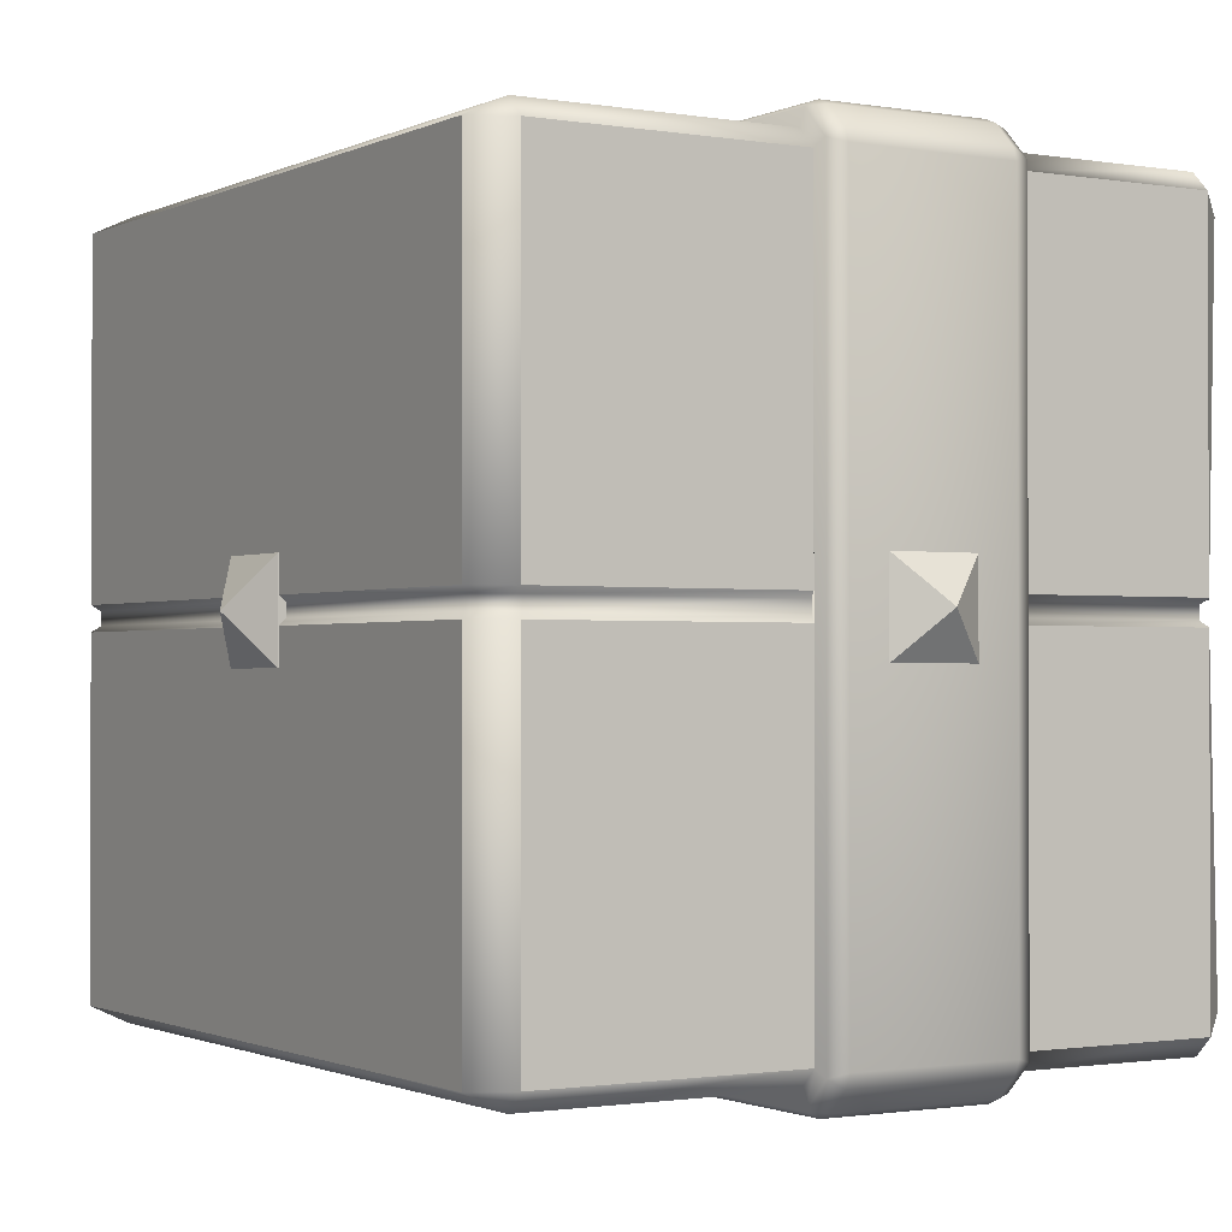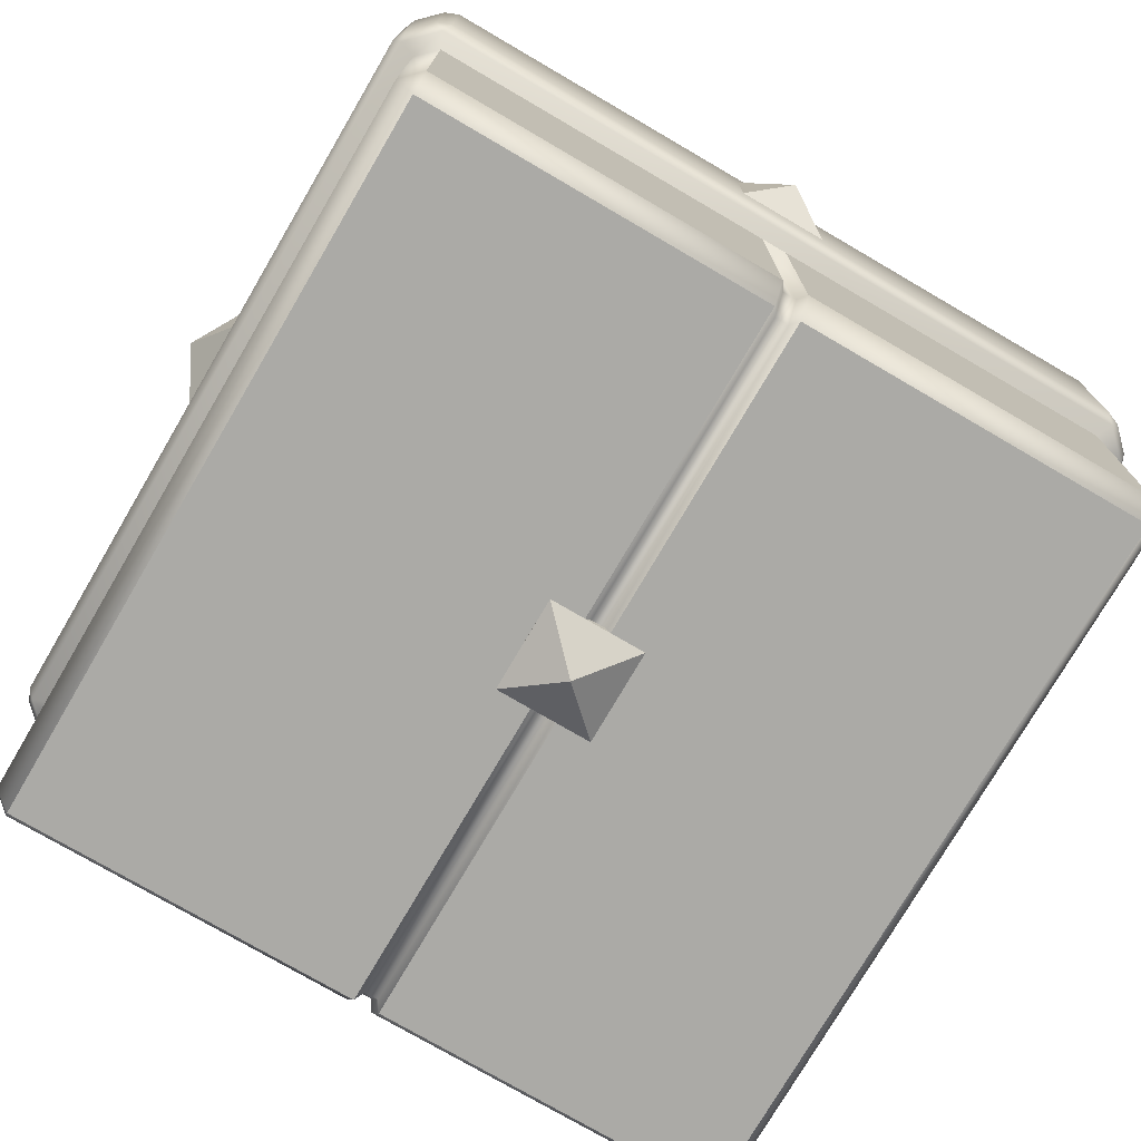
<metadata>
{"format":"obj","ext":"obj","renderer":"f3d","projection":"perspective","resolution":1024,"background":"white","views":[{"elev":-1.2,"azim":-121.5,"up":"+Y"},{"elev":-75.8,"azim":-120.3,"up":"+Z"}]}
</metadata>
<code>
o Base_Cube.002
v -0.4023 -0.423 -0.3537
v 0.4023 -0.423 -0.3537
v 0.447 -0.47 -0.4511
v 0.447 -0.47 -0.1236
v -0.447 -0.47 -0.1236
v -0.447 -0.47 -0.4511
v -0.447 0.01576 -0.5
v -0.447 0.447 -0.5
v 0.447 0.447 -0.5
v 0.447 0.01576 -0.5
v 0.4023 0.4023 -0.3978
v 0.4023 0.01418 -0.3978
v -0.4023 0.01418 -0.3978
v -0.4023 0.4023 -0.3978
v 0.47 0.447 0.1258
v 0.47 0.447 0.3856
v 0.47 0.01576 0.3856
v 0.47 0.01576 0.1258
v -0.47 -0.447 -0.1236
v -0.47 -0.01576 -0.1236
v -0.47 -0.01576 -0.4511
v -0.47 -0.447 -0.4511
v 0.47 -0.01576 0.1258
v 0.47 -0.01576 0.3856
v 0.47 -0.447 0.3856
v 0.47 -0.447 0.1258
v -0.447 0.47 0.3856
v 0.447 0.47 0.3856
v 0.447 0.47 0.1258
v -0.447 0.47 0.1258
v 0.47 -0.01576 -0.4511
v 0.47 -0.01576 -0.1236
v 0.47 -0.447 -0.1236
v 0.47 -0.447 -0.4511
v -0.447 0.47 -0.4511
v -0.447 0.47 -0.1236
v 0.447 0.47 -0.1236
v 0.447 0.47 -0.4511
v -0.447 -0.47 0.1258
v 0.447 -0.47 0.1258
v 0.447 -0.47 0.3856
v -0.447 -0.47 0.3856
v 0.47 0.447 -0.4511
v 0.47 0.447 -0.1236
v 0.47 0.01576 -0.1236
v 0.47 0.01576 -0.4511
v 0.4023 0.423 -0.3537
v -0.4023 0.423 -0.3537
v 0.423 0.01418 -0.3537
v 0.423 0.4023 -0.3537
v -0.423 0.01418 -0.3537
v -0.423 0.4023 -0.3537
v -0.47 0.01576 0.3856
v -0.47 0.447 0.3856
v -0.47 0.447 0.1258
v -0.47 0.01576 0.1258
v -0.47 0.01576 -0.1236
v -0.47 0.447 -0.1236
v -0.47 0.447 -0.4511
v -0.47 0.01576 -0.4511
v -0.47 -0.447 0.3856
v -0.47 -0.01576 0.3856
v -0.47 -0.01576 0.1258
v -0.47 -0.447 0.1258
v 0.423 -0.4023 -0.3537
v 0.423 -0.01418 -0.3537
v -0.447 -0.447 -0.5
v -0.447 -0.01576 -0.5
v 0.447 -0.01576 -0.5
v 0.447 -0.447 -0.5
v 0.4023 -0.01418 -0.3978
v 0.4023 -0.4023 -0.3978
v -0.4023 -0.4023 -0.3978
v -0.4023 -0.01418 -0.3978
v -0.423 -0.4023 -0.3537
v -0.423 -0.01418 -0.3537
v -0.4663 -0.4928 -0.1026
v -0.4663 -0.4928 0.1048
v -0.4928 -0.4663 0.1048
v -0.4928 -0.4663 -0.1026
v -0.4553 0.4899 0.1258
v -0.4899 0.4553 0.1258
v 0.4587 0.008334 0.3823
v 0.4587 0.008334 0.1289
v -0.4339 0.007577 -0.3629
v 0.4587 -0.008334 0.1289
v 0.4587 -0.008334 0.3823
v 0.4553 -0.4899 0.1258
v 0.4899 -0.4553 0.1258
v -0.4587 0.008334 0.1289
v -0.4587 0.008334 0.3823
v -0.4998 0.4495 -0.1026
v -0.4998 -0.4495 -0.1026
v -0.4998 -0.4495 0.1048
v -0.4998 0.4495 0.1048
v -0.4663 0.4928 0.1048
v -0.4663 0.4928 -0.1026
v -0.4928 0.4663 -0.1026
v -0.4928 0.4663 0.1048
v -0.4587 -0.008334 0.3823
v -0.4587 -0.008334 0.1289
v -0.4339 -0.007578 -0.3629
v -0.4553 0.4899 -0.1236
v 0.4553 0.4899 -0.1236
v 0.4899 -0.4553 -0.1236
v 0.4553 -0.4899 -0.1236
v -0.4553 -0.4899 0.1258
v 0.4899 0.4553 -0.1236
v -0.4899 0.4553 -0.1236
v -0.4553 -0.4899 -0.1236
v -0.4899 -0.4553 -0.1236
v -0.4495 0.4998 0.1048
v 0.4495 0.4998 0.1048
v 0.4495 0.4998 -0.1026
v -0.4495 0.4998 -0.1026
v 0.4495 -0.4998 0.1048
v -0.4495 -0.4998 0.1048
v -0.4495 -0.4998 -0.1026
v 0.4495 -0.4998 -0.1026
v 0.4899 0.4553 0.1258
v 0.4553 0.4899 0.1258
v 0.4663 -0.4928 0.1048
v 0.4663 -0.4928 -0.1026
v 0.4928 -0.4663 -0.1026
v 0.4928 -0.4663 0.1048
v -0.4899 -0.4553 0.1258
v 0.4663 0.4928 -0.1026
v 0.4663 0.4928 0.1048
v 0.4998 -0.4495 -0.1026
v 0.4998 -0.4495 0.1048
v 0.4998 0.4495 0.1048
v 0.4928 0.4663 0.1048
v 0.4998 0.4495 -0.1026
v 0.4928 0.4663 -0.1026
v -0.4587 0.008334 -0.1184
v -0.4587 -0.008334 -0.1184
v -0.4126 -0.007578 -0.4042
v 0.4339 -0.007578 -0.3629
v 0.4339 0.007577 -0.3629
v 0.4126 0.007577 -0.4042
v -0.4587 0.008334 -0.4431
v 0.4587 -0.008334 -0.1184
v 0.4587 0.008334 -0.1184
v 0.4587 -0.008334 -0.4431
v 0.4362 -0.008334 -0.4916
v 0.4126 -0.007578 -0.4042
v -0.4362 0.008334 -0.4916
v -0.4362 -0.008334 -0.4916
v -0.4587 -0.008334 -0.4431
v 0.4587 0.008334 -0.4431
v 0.4362 0.008334 -0.4916
v -0.4126 0.007577 -0.4042
v 0.446 0.4242 0.4172
v 0.4233 0.4026 0.4026
v 0.4125 0.014 0.393
v 0.4403 0.01476 0.4125
v 0.4403 -0.01476 0.4125
v 0.4131 -0.01392 0.393
v 0.4233 -0.4026 0.4026
v 0.446 -0.4242 0.4172
v -0.4026 0.4233 0.4026
v -0.4241 0.446 0.4173
v 0.4026 0.4233 0.4026
v 0.4241 0.446 0.4173
v 0.4026 -0.4233 0.4026
v 0.4241 -0.446 0.4173
v -0.4026 -0.4233 0.4026
v -0.4241 -0.446 0.4173
v -0.4403 0.01476 0.4125
v -0.4131 0.01392 0.393
v -0.446 0.4242 0.4172
v -0.4233 0.4026 0.4026
v -0.446 -0.4242 0.4172
v -0.4233 -0.4026 0.4026
v -0.4125 -0.014 0.393
v -0.4403 -0.01476 0.4125
v 0.4353 0.008159 0.3921
v 0.4198 0.007727 0.3878
v 0.4198 -0.007727 0.3878
v 0.4351 -0.008331 0.3925
v -0.4351 0.008331 0.3925
v -0.4198 0.007727 0.3878
v -0.4198 -0.007727 0.3878
v -0.4353 -0.008159 0.3921
v -0.3393 -0.01846 0.2094
v -0.3115 -0.0178 0.09687
v -0.3162 -0.01634 -0.0555
v -0.3451 -0.01615 -0.1725
v 0.3188 0.01222 0.09219
v 0.344 0.01318 0.2055
v 0.3441 -0.01307 0.2055
v 0.3189 -0.01202 0.09218
v 0.3206 -0.01386 -0.06127
v 0.3559 -0.01193 -0.1792
v 0.3558 0.01199 -0.1792
v 0.3206 0.01394 -0.06126
v -0.3451 -0.3172 0.21
v -0.318 -0.2897 0.0975
v -0.3178 -0.2898 -0.05023
v -0.3464 -0.3185 -0.1657
v 0.2899 0.3179 0.09721
v 0.3174 0.3448 0.2095
v 0.3451 0.3172 0.21
v 0.318 0.2897 0.0975
v 0.3178 0.2898 -0.05023
v 0.3464 0.3185 -0.1657
v 0.3186 0.3461 -0.1652
v 0.2898 0.3178 -0.05016
v 0.2899 -0.3179 0.0972
v 0.3174 -0.3448 0.2095
v -0.3174 -0.3448 0.2095
v -0.2899 -0.3179 0.09721
v -0.2898 -0.3178 -0.05016
v -0.3186 -0.3461 -0.1652
v 0.3186 -0.3461 -0.1652
v 0.2898 -0.3178 -0.05016
v -0.3206 -0.01394 -0.06126
v -0.3558 -0.01199 -0.1792
v -0.3559 0.01193 -0.1792
v -0.3206 0.01386 -0.06127
v -0.3189 0.01202 0.09218
v -0.3441 0.01307 0.2055
v -0.344 -0.01318 0.2055
v -0.3188 -0.01222 0.09219
v 0.3163 -0.01623 -0.05549
v 0.3452 -0.01607 -0.1725
v 0.3464 -0.3185 -0.1657
v 0.3178 -0.2898 -0.05024
v 0.318 -0.2897 0.09749
v 0.345 -0.3172 0.21
v 0.3397 -0.0182 0.2093
v 0.3119 -0.01763 0.09682
v -0.3163 0.01623 -0.05549
v -0.3452 0.01607 -0.1725
v -0.3464 0.3185 -0.1657
v -0.3178 0.2898 -0.05024
v -0.318 0.2897 0.09749
v -0.345 0.3172 0.21
v -0.3397 0.0182 0.2093
v -0.3119 0.01763 0.09682
v 0.3162 0.01634 -0.0555
v 0.3451 0.01615 -0.1725
v 0.3393 0.01846 0.2094
v 0.3115 0.0178 0.09687
v -0.3186 0.3461 -0.1652
v -0.2898 0.3178 -0.05016
v -0.2899 0.3179 0.0972
v -0.3174 0.3448 0.2095
v 0.3299 0.3137 -0.1818
v 0.3337 0.313 -0.1703
v 0.3053 0.2851 -0.05455
v 0.2962 0.2817 -0.04801
v 0.2962 0.2817 0.09497
v 0.305 0.2849 0.1018
v 0.3329 0.3119 0.2142
v 0.3282 0.3121 0.2254
v 0.322 0.01091 0.2226
v 0.327 0.01349 0.2123
v 0.3002 0.0153 0.09959
v 0.2914 0.009846 0.09201
v 0.2934 0.009881 -0.0517
v 0.303 0.01257 -0.05899
v 0.3333 0.01603 -0.1757
v 0.3296 0.01107 -0.1866
v 0.312 0.3281 0.2249
v 0.3119 0.3327 0.2137
v 0.285 0.3049 0.1015
v 0.2817 0.2962 0.09476
v 0.2817 0.2962 -0.04785
v 0.2851 0.3053 -0.05441
v 0.3129 0.3334 -0.1697
v 0.3135 0.3297 -0.1812
v 0.3281 0.005992 0.2184
v 0.3321 0.009909 0.2083
v 0.3072 0.009953 0.09494
v 0.2974 0.005371 0.08754
v 0.3001 0.005342 -0.05708
v 0.3083 0.01012 -0.06468
v 0.3432 0.008558 -0.1827
v 0.3383 0.005953 -0.1944
v 0.3224 -0.01086 0.2226
v 0.3274 -0.01334 0.2123
v 0.3005 -0.01516 0.09958
v 0.2917 -0.009812 0.09201
v 0.2936 -0.009862 -0.05169
v 0.3031 -0.0125 -0.05899
v 0.3334 -0.01598 -0.1757
v 0.3297 -0.01106 -0.1865
v 0.3299 -0.3137 -0.1818
v 0.3337 -0.313 -0.1703
v 0.3053 -0.2851 -0.05455
v 0.2962 -0.2817 -0.048
v 0.2962 -0.2817 0.09496
v 0.305 -0.2849 0.1018
v 0.3329 -0.3119 0.2142
v 0.3282 -0.3121 0.2254
v 0.3383 -0.005953 -0.1944
v 0.3432 -0.008528 -0.1828
v 0.3083 -0.01006 -0.0647
v 0.3001 -0.005343 -0.05709
v 0.2974 -0.005371 0.08755
v 0.3072 -0.009815 0.09495
v 0.3321 -0.009833 0.2083
v 0.3281 -0.005992 0.2184
v 0.312 -0.3281 0.2249
v 0.3119 -0.3327 0.2137
v 0.285 -0.3049 0.1015
v 0.2817 -0.2962 0.09476
v 0.2817 -0.2962 -0.04785
v 0.2851 -0.3053 -0.05441
v 0.3129 -0.3334 -0.1697
v 0.3135 -0.3297 -0.1812
v -0.3299 0.3137 -0.1818
v -0.3337 0.313 -0.1703
v -0.3053 0.2851 -0.05455
v -0.2962 0.2817 -0.048
v -0.2962 0.2817 0.09496
v -0.305 0.2849 0.1018
v -0.3329 0.3119 0.2142
v -0.3282 0.3121 0.2254
v -0.3135 0.3297 -0.1812
v -0.3129 0.3334 -0.1697
v -0.2851 0.3053 -0.05441
v -0.2817 0.2962 -0.04785
v -0.2817 0.2962 0.09476
v -0.285 0.3049 0.1015
v -0.3119 0.3327 0.2137
v -0.312 0.3281 0.2249
v -0.3135 -0.3297 -0.1812
v -0.3129 -0.3334 -0.1697
v -0.2851 -0.3053 -0.05441
v -0.2817 -0.2962 -0.04785
v -0.2817 -0.2962 0.09476
v -0.285 -0.3049 0.1015
v -0.3119 -0.3327 0.2137
v -0.312 -0.3281 0.2249
v -0.3299 -0.3137 -0.1818
v -0.3337 -0.313 -0.1703
v -0.3053 -0.2851 -0.05455
v -0.2962 -0.2817 -0.04801
v -0.2962 -0.2817 0.09497
v -0.305 -0.2849 0.1018
v -0.3329 -0.3119 0.2142
v -0.3282 -0.3121 0.2254
v -0.3224 0.01086 0.2226
v -0.3274 0.01334 0.2123
v -0.3005 0.01516 0.09958
v -0.2917 0.009812 0.09201
v -0.2936 0.009862 -0.05169
v -0.3031 0.0125 -0.05899
v -0.3334 0.01598 -0.1757
v -0.3297 0.01106 -0.1865
v -0.3383 0.005953 -0.1944
v -0.3432 0.008528 -0.1828
v -0.3083 0.01006 -0.0647
v -0.3001 0.005342 -0.05709
v -0.2974 0.005371 0.08755
v -0.3072 0.009814 0.09495
v -0.3321 0.009833 0.2083
v -0.3281 0.005992 0.2184
v -0.3296 -0.01107 -0.1866
v -0.3333 -0.01603 -0.1757
v -0.303 -0.01257 -0.05899
v -0.2934 -0.009881 -0.0517
v -0.2914 -0.009846 0.09202
v -0.3002 -0.0153 0.09959
v -0.327 -0.01349 0.2123
v -0.322 -0.01091 0.2226
v -0.3281 -0.005992 0.2184
v -0.3321 -0.00991 0.2083
v -0.3072 -0.009953 0.09494
v -0.2974 -0.005371 0.08754
v -0.3001 -0.005343 -0.05708
v -0.3083 -0.01012 -0.06468
v -0.3432 -0.008559 -0.1827
v -0.3383 -0.005953 -0.1944
v -3.9e-05 0 -0.5392
v -0.05798 0.059 -0.5004
v 0.0579 0.059 -0.5004
v -0.05798 -0.059 -0.5004
v 0.0579 -0.059 -0.5004
v -0.5359 0 0
v -0.4971 -0.059 -0.059
v -0.4971 -0.059 0.059
v -0.4971 0.059 -0.059
v -0.4971 0.059 0.059
v 0.5359 0 0
v 0.4971 -0.059 0.059
v 0.4971 -0.059 -0.059
v 0.4971 0.059 0.059
v 0.4971 0.059 -0.059
v 0 0.5359 0
v -0.059 0.4971 0.059
v 0.059 0.4971 0.059
v -0.059 0.4971 -0.059
v 0.059 0.4971 -0.059
v 0 -0.5359 -0
v -0.059 -0.4971 -0.059
v 0.059 -0.4971 -0.059
v -0.059 -0.4971 0.059
v 0.059 -0.4971 0.059
v 0.0579 0.059 -0.4704
v 0.0579 -0.059 -0.4704
v -0.05798 -0.059 -0.4704
v -0.05798 0.059 -0.4704
f 3 4 5 6
f 7 8 9 10
f 11 14 13 12
f 15 16 17 18
f 19 20 21 22
f 23 24 25 26
f 27 28 29 30
f 31 32 33 34
f 35 36 37 38
f 39 40 41 42
f 43 44 45 46
f 170 345 320 172
f 53 54 55 56
f 57 58 59 60
f 61 62 63 64
f 67 68 69 70
f 71 74 73 72
f 288 66 65 289
f 62 61 173 176
f 54 53 169 171
f 28 27 162 164
f 17 16 153 156
f 25 24 157 160
f 42 41 166 168
f 161 163 164 162
f 170 172 171 169
f 174 175 176 173
f 154 155 156 153
f 158 159 160 157
f 165 167 168 166
f 266 327 248 202
f 285 292 293 284
f 215 214 213 216
f 335 306 210 211
f 295 282 231 230
f 349 316 317 348
f 324 269 268 325
f 161 328 265 163
f 321 48 47 272
f 258 255 203 243
f 154 256 257 155
f 252 261 260 253
f 249 50 49 264
f 367 343 197 185
f 319 346 239 238
f 174 344 368 175
f 211 210 209 212
f 200 188 187 199
f 185 197 198 186
f 226 227 228 225
f 230 231 232 229
f 234 235 236 233
f 238 239 240 237
f 206 242 241 205
f 243 203 204 244
f 245 207 208 246
f 202 248 247 201
f 158 281 296 159
f 352 51 52 313
f 312 2 1 329
f 337 75 76 361
f 165 305 336 167
f 340 364 365 341
f 309 332 333 308
f 377 378 379
f 377 380 378
f 377 381 380
f 377 379 381
f 382 383 384
f 382 385 383
f 382 386 385
f 382 384 386
f 387 388 389
f 387 390 388
f 387 391 390
f 387 389 391
f 392 393 394
f 392 395 393
f 392 396 395
f 392 394 396
f 397 398 399
f 397 400 398
f 397 401 400
f 397 399 401
f 381 379 402 403
f 380 381 403 404
f 378 380 404 405
f 379 378 405 402
f 303 274 190 191
f 163 265 256 154
f 299 278 196 193
f 331 310 216 213
f 375 354 219 218
f 43 46 10 9
f 8 7 60 59
f 48 52 14
f 73 75 1
f 6 22 67
f 35 8 59
f 47 11 50
f 2 65 72
f 3 70 34
f 38 43 9
f 6 5 19 22
f 4 3 34 33
f 14 52 51 13
f 3 6 67 70
f 35 38 9 8
f 77 78 79 80
f 48 14 11 47
f 2 72 73 1
f 55 30 81 82
f 29 28 16 15
f 83 84 18 17
f 39 42 61 64
f 351 314 235 234
f 24 23 86 87
f 38 37 44 43
f 26 40 88 89
f 53 56 90 91
f 92 93 94 95
f 334 342 198 212
f 302 283 232 192
f 96 97 98 99
f 100 101 63 62
f 27 30 55 54
f 41 40 26 25
f 366 371 224 186
f 371 358 221 224
f 36 35 59 58
f 37 36 103 104
f 4 33 105 106
f 40 39 107 88
f 72 65 66 71
f 44 37 104 108
f 36 58 109 103
f 19 5 110 111
f 112 113 114 115
f 116 117 118 119
f 5 4 106 110
f 29 15 120 121
f 122 123 124 125
f 39 64 126 107
f 30 29 121 81
f 114 127 104
f 113 121 128
f 129 124 105
f 125 130 89
f 77 110 118
f 78 117 107
f 98 109 92
f 99 95 82
f 116 122 88
f 120 131 132
f 79 126 94
f 112 96 81
f 80 93 111
f 115 103 97
f 119 106 123
f 133 108 134
f 114 113 128 127
f 129 130 125 124
f 118 117 78 77
f 92 95 99 98
f 88 107 117 116
f 121 120 132 128
f 107 126 79 78
f 81 121 113 112
f 95 94 126 82
f 109 111 93 92
f 96 99 82 81
f 122 125 89 88
f 94 93 80 79
f 112 115 97 96
f 116 119 123 122
f 131 133 134 132
f 133 129 105 108
f 103 109 98 97
f 106 105 124 123
f 119 118 110 106
f 127 134 108 104
f 77 80 111 110
f 115 114 104 103
f 120 89 130 131
f 127 128 132 134
f 58 57 135 136 20 19 111 109
f 12 49 50 11
f 68 67 22 21
f 74 76 75 73
f 31 34 70 69
f 131 130 129 133
f 74 137 102 76
f 12 140 139 49
f 57 60 141 135
f 33 32 142 143 45 44 108 105
f 32 31 144 142
f 64 63 101 90 56 55 82 126
f 15 18 84 86 23 26 89 120
f 31 69 145 144
f 146 71 66 138
f 147 141 60 7
f 148 145 69 68
f 136 149 21 20
f 150 151 10 46
f 143 150 46 45
f 7 10 151 147
f 140 12 13 152
f 350 355 220 233
f 152 13 51 85
f 71 146 137 74
f 145 148 147 151
f 149 136 135 141
f 150 143 142 144
f 151 150 144 145
f 141 147 148 149
f 152 137 146 140
f 278 262 241 196
f 85 102 137 152
f 138 139 140 146
f 84 83 87 86
f 101 100 91 90
f 68 21 149 148
f 27 54 171 162
f 61 42 168 173
f 100 62 176 184
f 91 100 184 181
f 53 91 181 169
f 16 28 164 153
f 83 17 156 177
f 87 83 177 180
f 24 87 180 157
f 41 25 160 166
f 162 171 172 161
f 169 181 182 170
f 178 179 180 177
f 153 164 163 154
f 157 180 179 158
f 175 183 184 176
f 159 165 166 160
f 155 178 177 156
f 167 174 173 168
f 181 184 183 182
f 330 338 200 214
f 323 315 236 246
f 338 362 188 200
f 346 359 222 239
f 294 307 209 229
f 342 366 186 198
f 362 375 218 188
f 298 287 226 194
f 270 323 246 208
f 314 322 245 235
f 274 258 243 190
f 307 334 212 209
f 269 252 253 268
f 339 331 213 199
f 275 302 192 189
f 363 339 199 187
f 355 374 217 220
f 282 303 191 231
f 374 363 187 217
f 310 291 228 216
f 358 347 240 221
f 283 294 229 232
f 259 275 189 244
f 315 350 233 236
f 251 270 208 205
f 326 267 201 247
f 254 259 244 204
f 182 360 345 170
f 359 370 223 222
f 354 351 234 219
f 329 1 75 337
f 353 85 51 352
f 255 266 202 203
f 183 369 360 182
f 306 295 230 210
f 322 271 207 245
f 159 296 305 165
f 373 356 357 372
f 292 309 308 293
f 267 254 204 201
f 289 65 2 312
f 262 251 205 241
f 376 102 85 353
f 370 367 185 223
f 175 368 369 183
f 250 263 242 206
f 364 373 372 365
f 361 76 102 376
f 172 320 328 161
f 271 250 206 207
f 207 206 205 208
f 203 202 201 204
f 214 200 199 213
f 197 211 212 198
f 195 194 193 196
f 191 190 189 192
f 218 219 220 217
f 222 223 224 221
f 188 218 217 187
f 223 185 186 224
f 227 215 216 228
f 210 230 229 209
f 219 234 233 220
f 239 222 221 240
f 194 226 225 193
f 231 191 192 232
f 242 195 196 241
f 190 243 244 189
f 235 245 246 236
f 248 238 237 247
f 332 340 341 333
f 356 349 348 357
f 297 138 66 288
f 290 311 215 227
f 167 336 344 174
f 287 290 227 226
f 286 299 193 225
f 343 335 211 197
f 179 304 281 158
f 291 286 225 228
f 280 139 138 297
f 264 49 139 280
f 300 285 284 301
f 279 298 194 195
f 263 279 195 242
f 155 257 273 178
f 178 273 304 179
f 261 277 276 260
f 316 324 325 317
f 277 300 301 276
f 311 330 214 215
f 313 52 48 321
f 327 319 238 248
f 347 318 237 240
f 318 326 247 237
f 312 329 330 311
f 332 309 310 331
f 336 305 306 335
f 308 333 334 307
f 272 249 250 271
f 252 269 270 251
f 256 265 266 255
f 268 253 254 267
f 329 337 338 330
f 340 332 331 339
f 344 336 335 343
f 333 341 342 334
f 280 297 298 279
f 300 277 278 299
f 304 273 274 303
f 276 301 302 275
f 337 361 362 338
f 364 340 339 363
f 368 344 343 367
f 341 365 366 342
f 376 353 354 375
f 356 373 374 355
f 360 369 370 359
f 372 357 358 371
f 288 289 290 287
f 292 285 286 291
f 296 281 282 295
f 284 293 294 283
f 352 313 314 351
f 316 349 350 315
f 320 345 346 319
f 348 317 318 347
f 361 376 375 362
f 373 364 363 374
f 369 368 367 370
f 365 372 371 366
f 289 312 311 290
f 309 292 291 310
f 305 296 295 306
f 293 308 307 294
f 353 352 351 354
f 349 356 355 350
f 345 360 359 346
f 357 348 347 358
f 297 288 287 298
f 285 300 299 286
f 281 304 303 282
f 301 284 283 302
f 264 280 279 263
f 277 261 262 278
f 273 257 258 274
f 260 276 275 259
f 313 321 322 314
f 324 316 315 323
f 328 320 319 327
f 317 325 326 318
f 249 264 263 250
f 261 252 251 262
f 257 256 255 258
f 253 260 259 254
f 321 272 271 322
f 269 324 323 270
f 265 328 327 266
f 325 268 267 326
f 272 47 50 249

</code>
